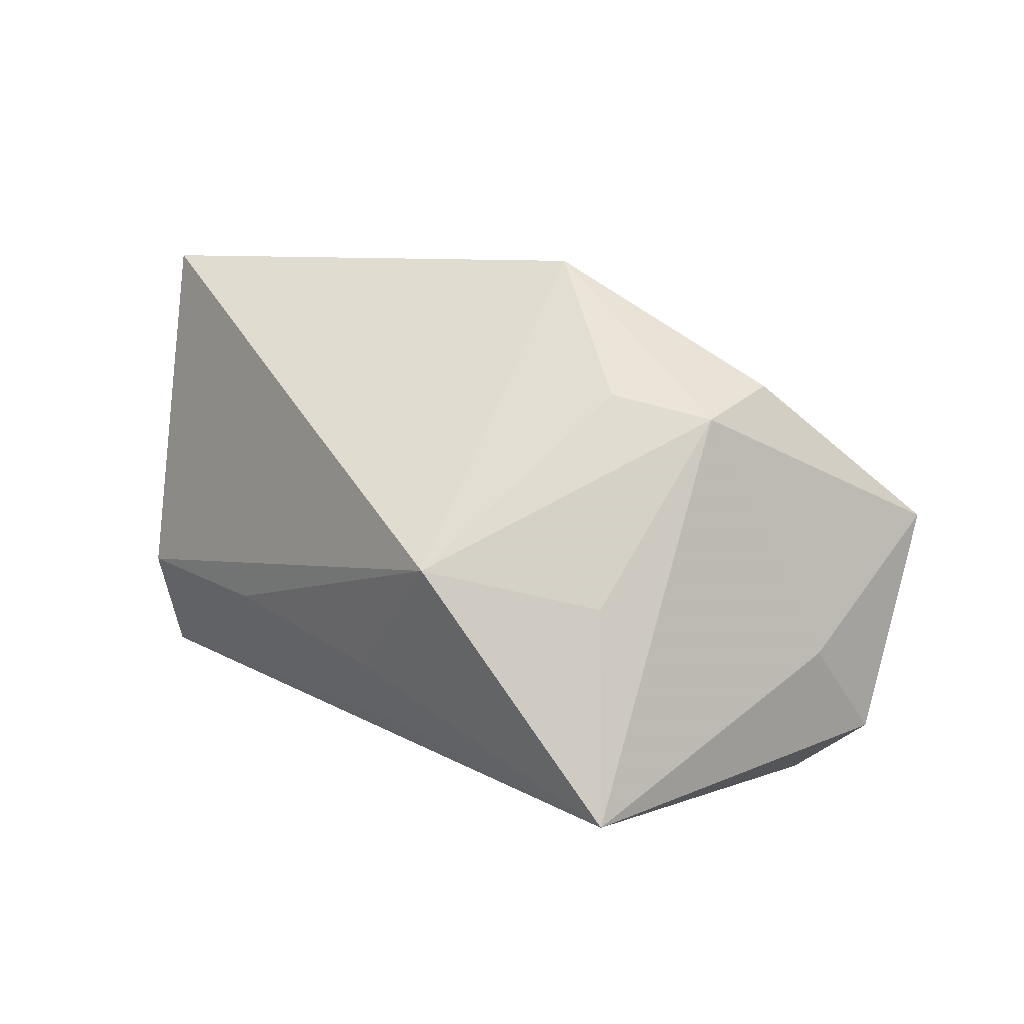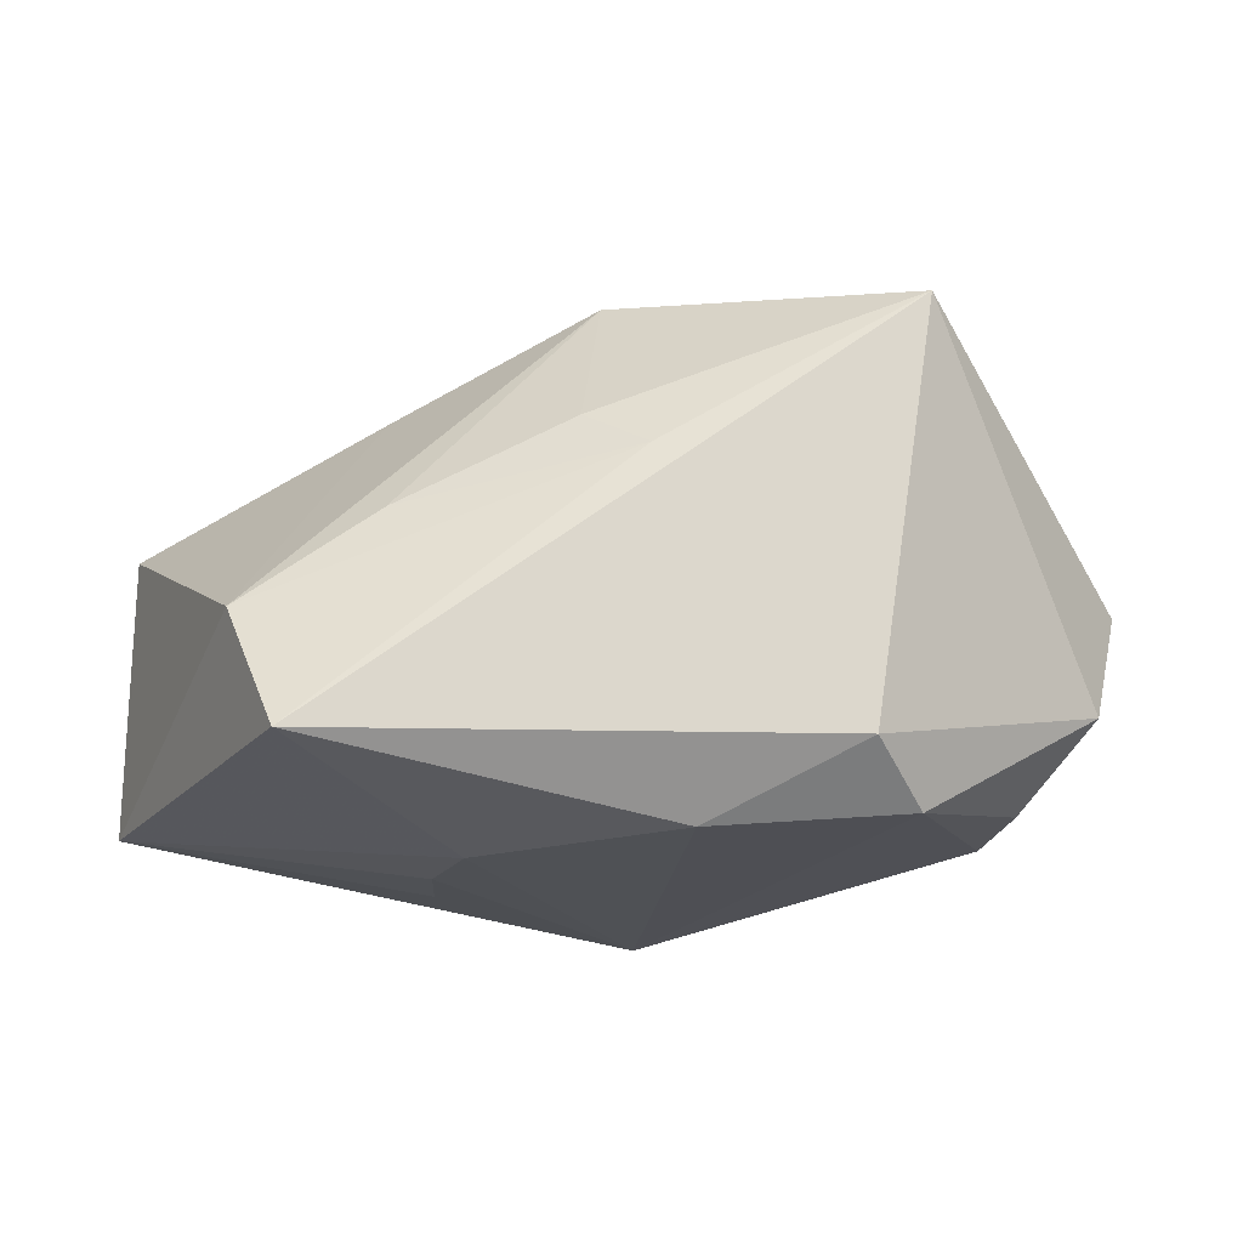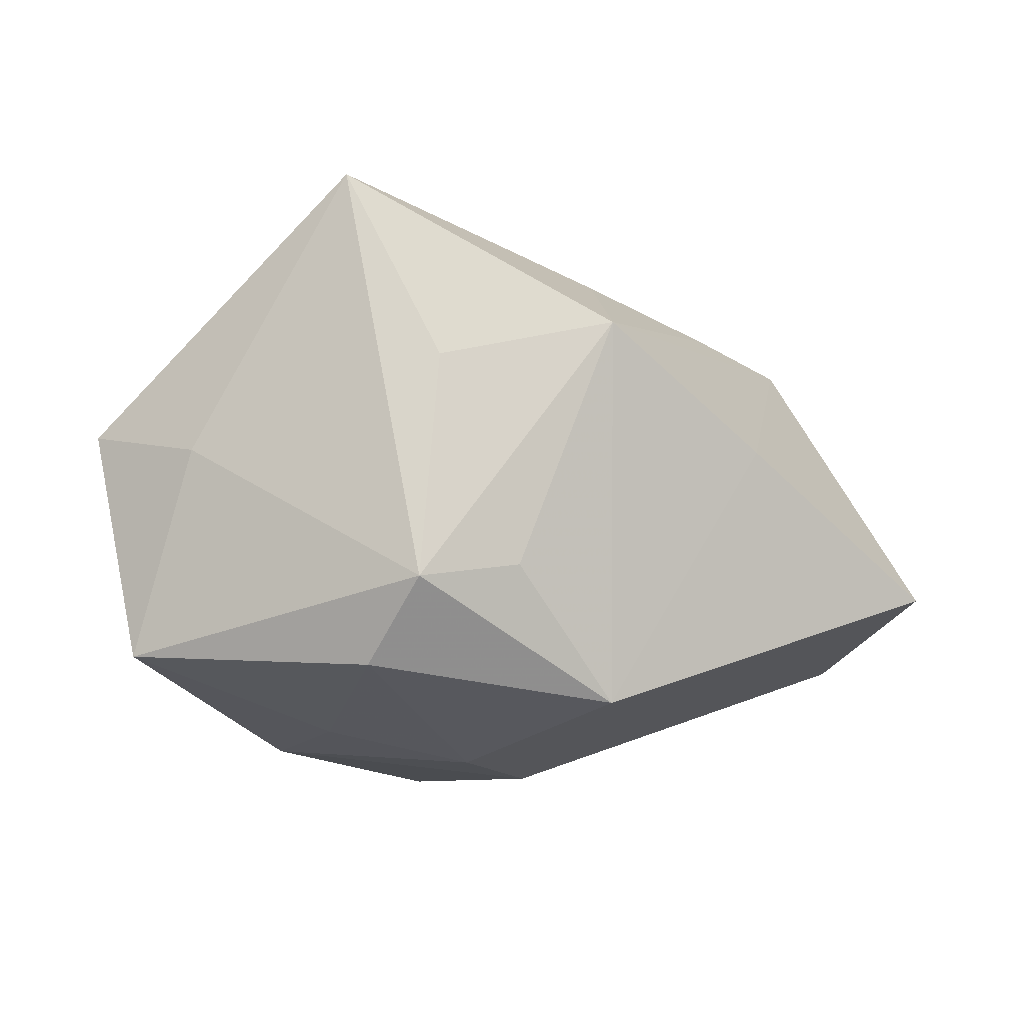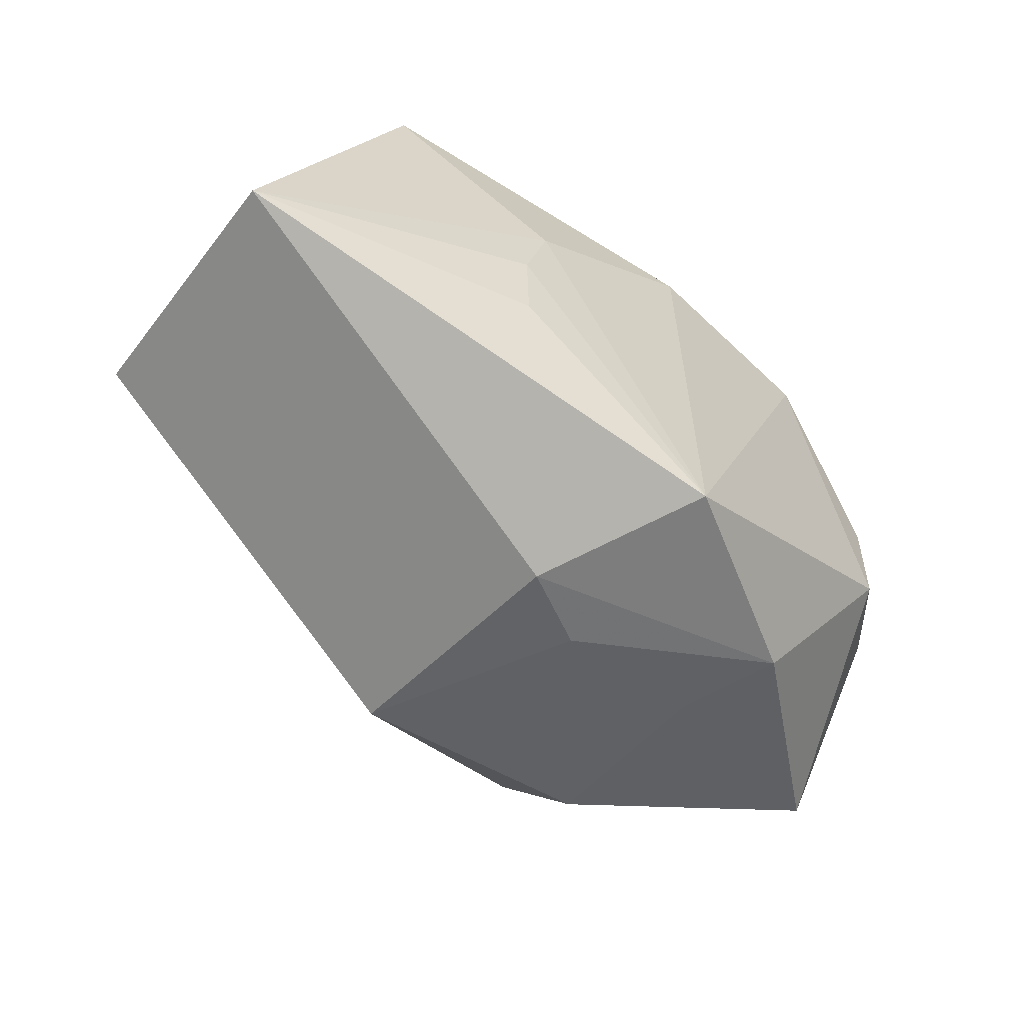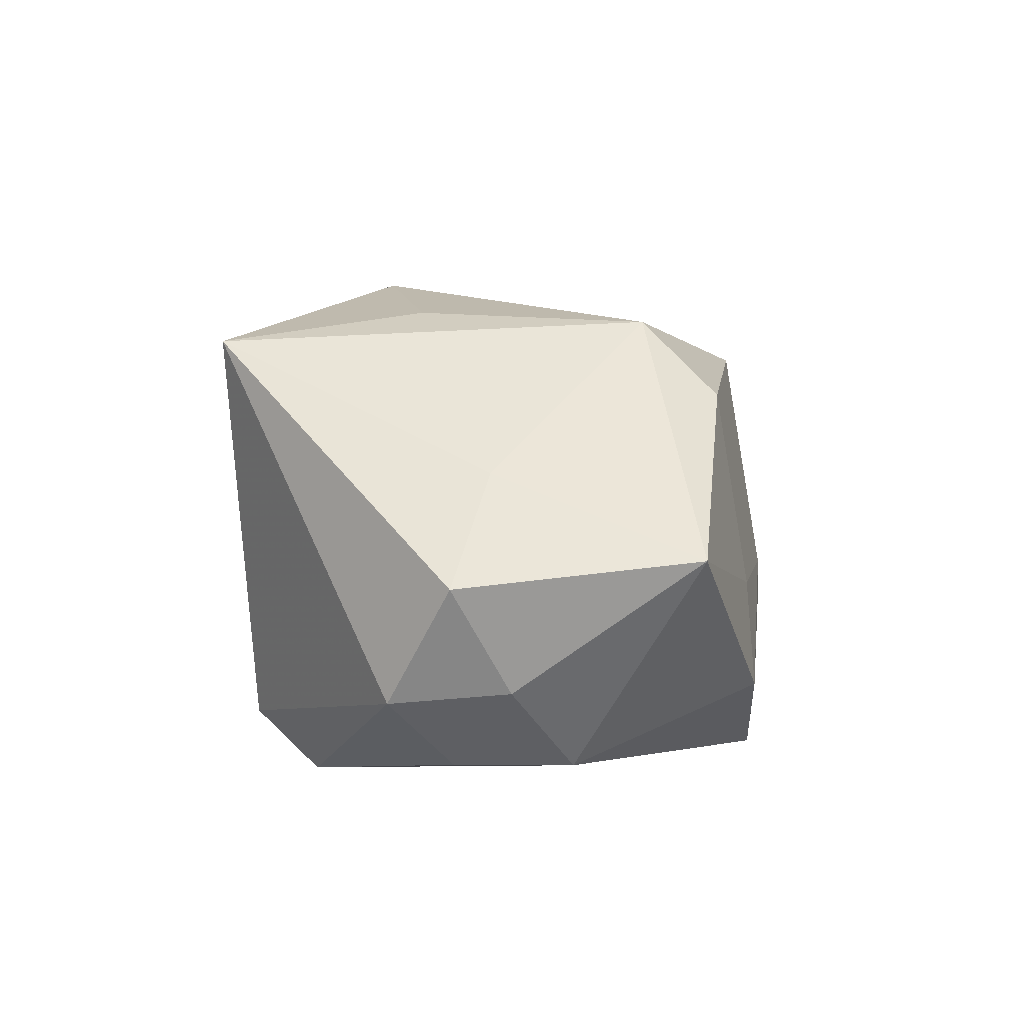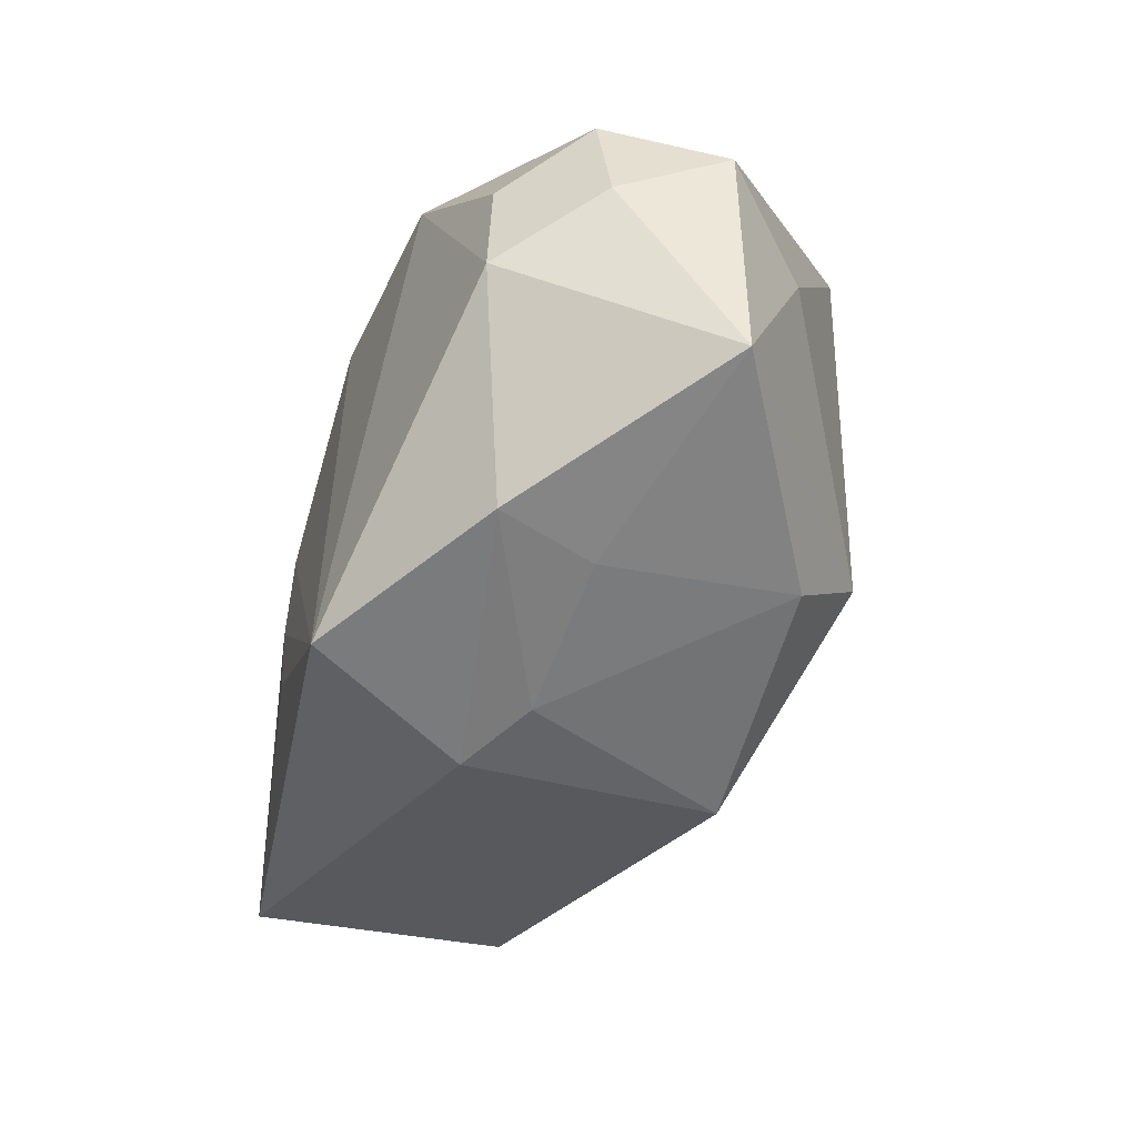
<metadata>
{"format":"obj","ext":"obj","renderer":"f3d","projection":"perspective","resolution":1024,"background":"white","views":[{"elev":79.6,"azim":-153.8,"up":"+Z"},{"elev":-19.9,"azim":173.5,"up":"+Z"},{"elev":-16.0,"azim":-16.1,"up":"+Y"},{"elev":-59.2,"azim":142.9,"up":"+Y"},{"elev":9.6,"azim":-88.3,"up":"+Z"},{"elev":-52.6,"azim":-108.5,"up":"+Y"}]}
</metadata>
<code>
v 0.004941 -0.02927 -0.006138
v -0.04006 -0.02031 0.005385
v -0.03597 -2.78e-06 0.01295
v 0.001595 0.0262 0.00929
v -0.01821 -0.02591 -0.00105
v 0.04653 -0.009777 0.01014
v 0.03194 0.02742 -0.01726
v 0.006772 -0.02525 0.01969
v -0.002746 0.02003 -0.02235
v -0.04079 0.009586 -0.008329
v -0.004528 -0.01287 0.02512
v -0.003122 -0.0276 -0.02235
v 0.01565 0.00761 -0.02235
v 0.01804 -0.001413 -0.02204
v -0.02277 0.02742 0.02424
v -0.02169 -0.0266 -0.011
v -0.01703 0.02545 -0.01552
v -0.04135 -0.002146 -0.007138
v 0.0175 -0.009991 -0.02158
v -0.01325 0.008029 0.02647
v -0.002717 -0.02846 -0.001768
v 0.02335 0.002666 0.02031
v -0.02213 0.01866 -0.0202
v 0.004518 0.01263 0.02828
v -0.03374 -0.007971 -0.01626
v -0.01489 -0.01489 0.02569
v 0.007224 0.02258 0.01311
v 0.02349 0.02107 0.004483
v 0.04688 -0.01297 -0.01637
v -0.03432 0.003712 -0.01613
v 0.03636 0.02096 -0.005008
v -0.01828 -0.02251 0.01849
v -0.04474 0.003382 0.003494
f 25 23 12
f 27 15 24
f 15 7 17
f 13 7 29
f 24 15 20
f 20 26 24
f 15 26 20
f 3 26 15
f 2 26 3
f 12 29 1
f 4 7 15
f 15 27 4
f 28 27 24
f 28 4 27
f 29 7 31
f 7 4 31
f 4 28 31
f 31 28 24
f 6 1 29
f 29 31 6
f 19 29 12
f 7 13 9
f 23 17 9
f 9 17 7
f 12 23 9
f 9 13 12
f 2 3 33
f 33 3 15
f 12 1 16
f 16 25 12
f 2 25 16
f 32 26 2
f 22 31 24
f 22 6 31
f 14 13 29
f 29 19 14
f 12 13 14
f 14 19 12
f 10 17 23
f 15 17 10
f 10 33 15
f 21 16 1
f 24 26 11
f 1 6 8
f 8 21 1
f 32 21 8
f 6 22 8
f 26 32 8
f 8 11 26
f 8 22 24
f 24 11 8
f 23 25 30
f 30 10 23
f 33 10 18
f 18 25 2
f 2 33 18
f 18 30 25
f 10 30 18
f 16 21 5
f 5 21 32
f 2 16 5
f 5 32 2

</code>
